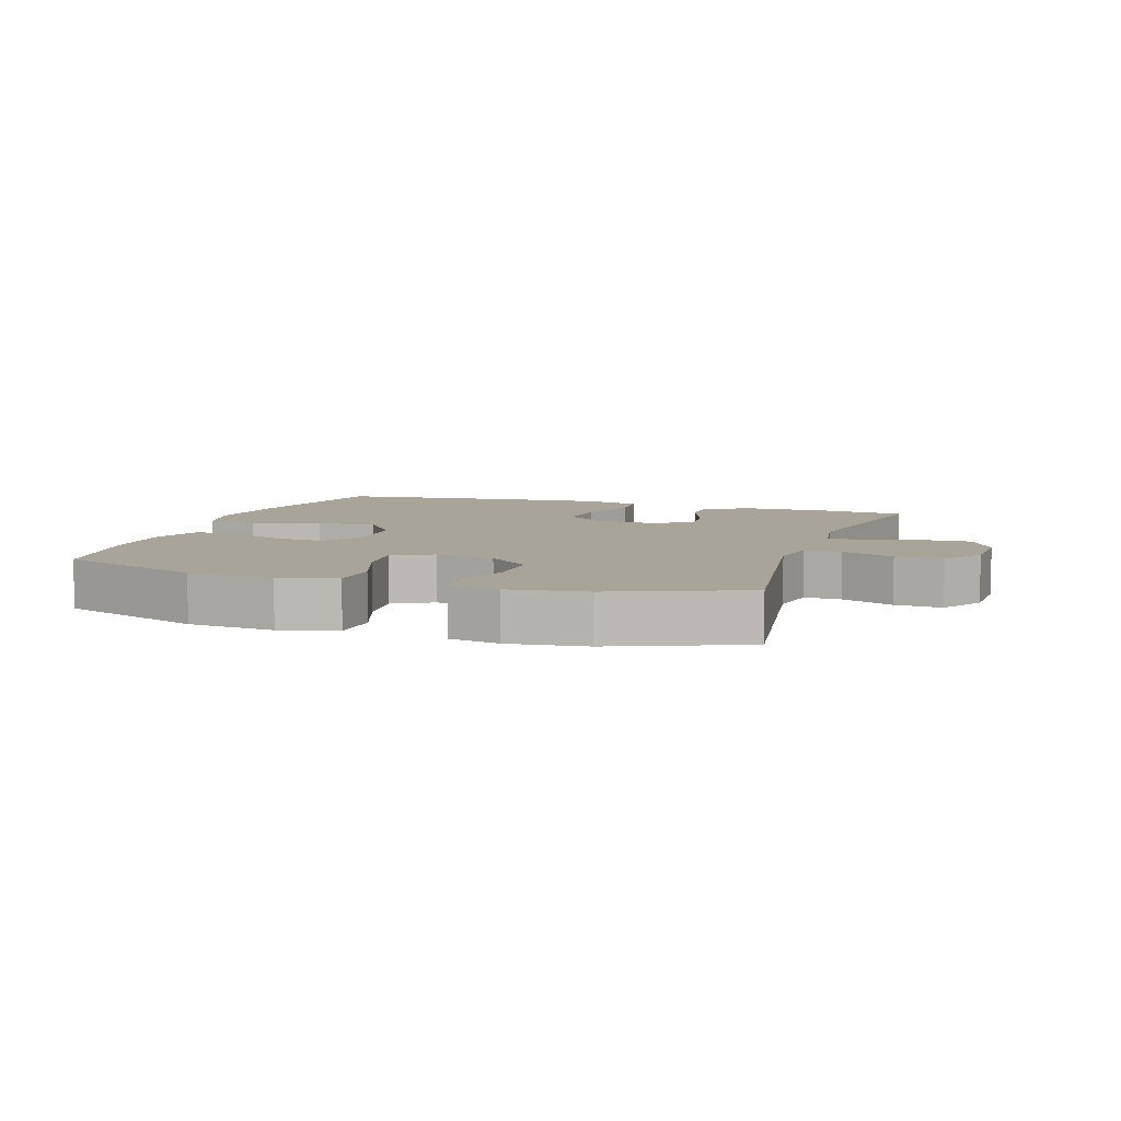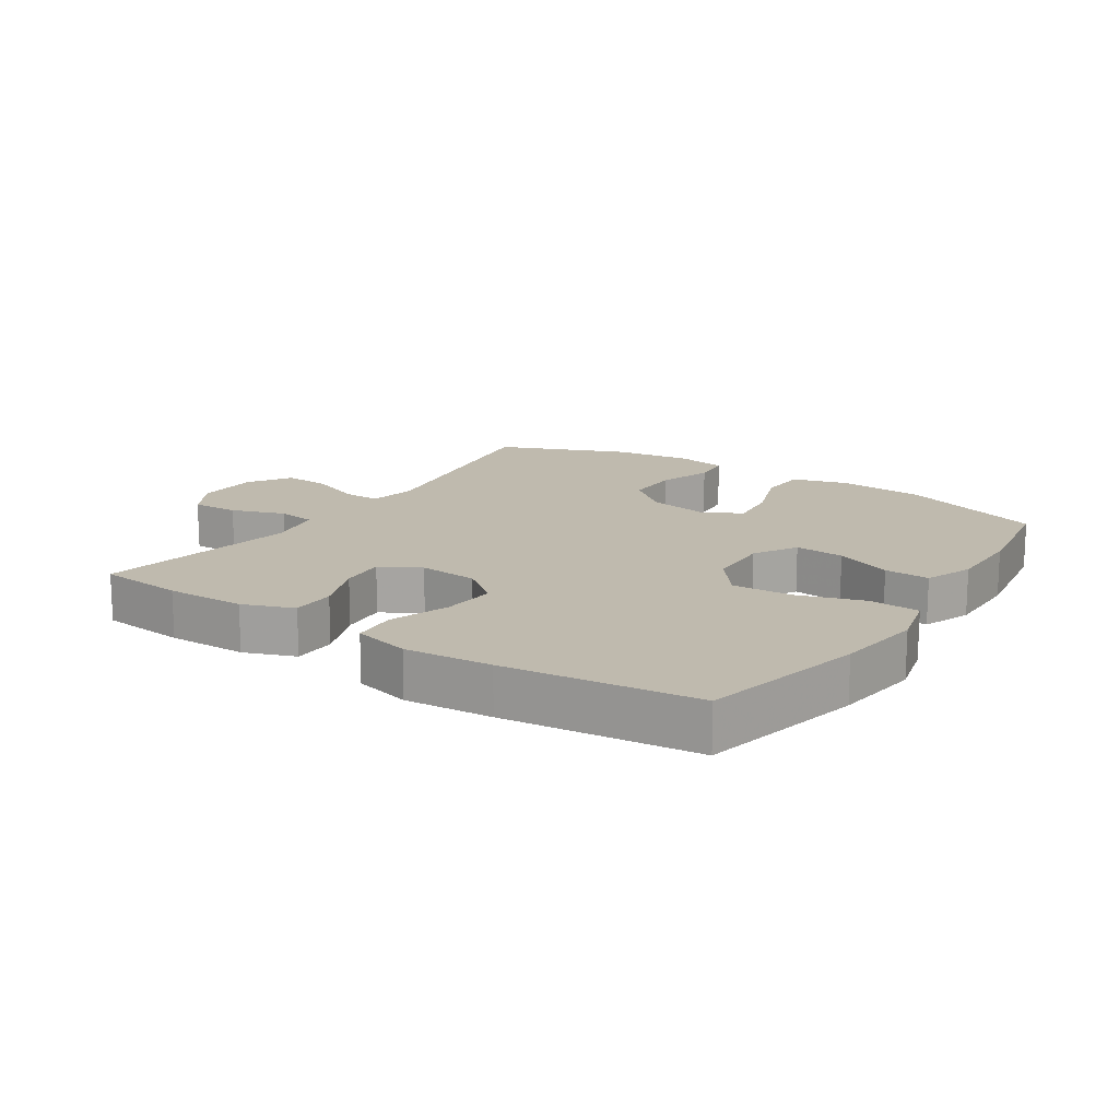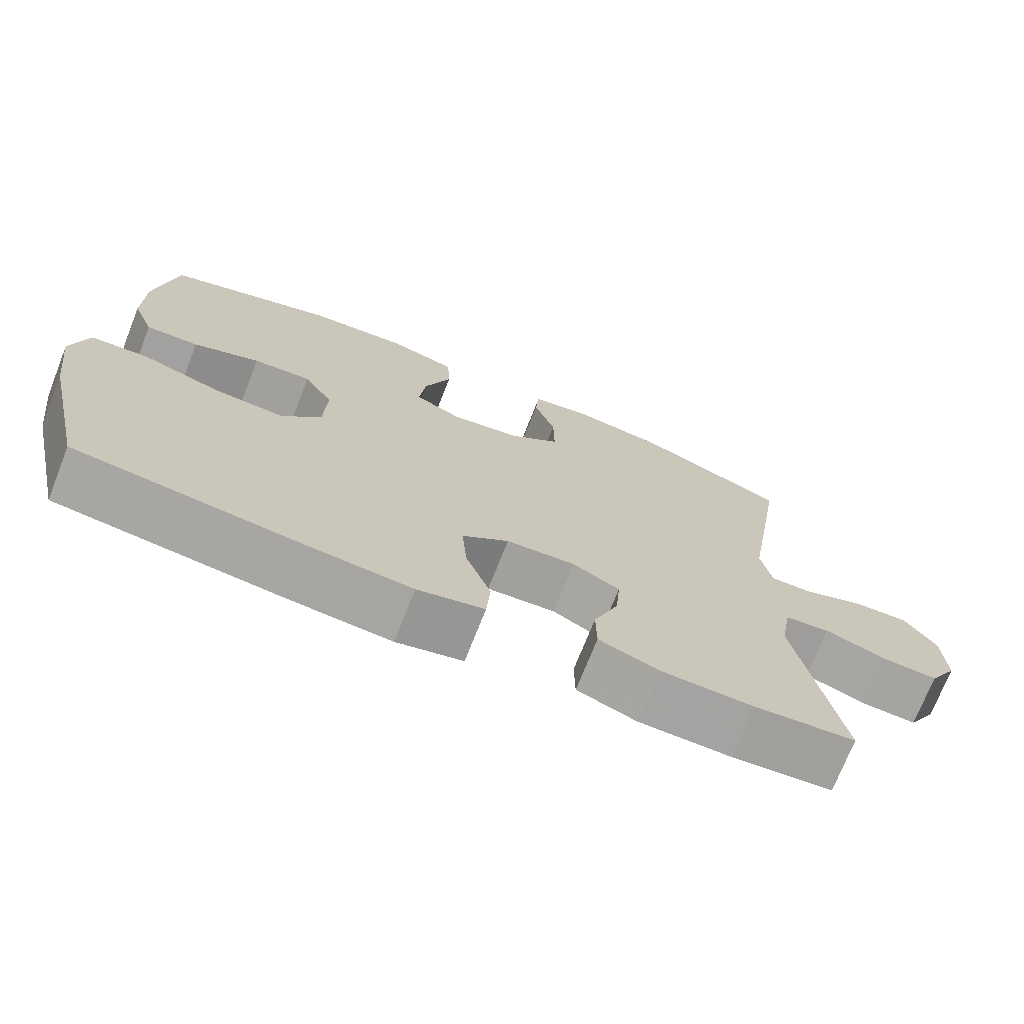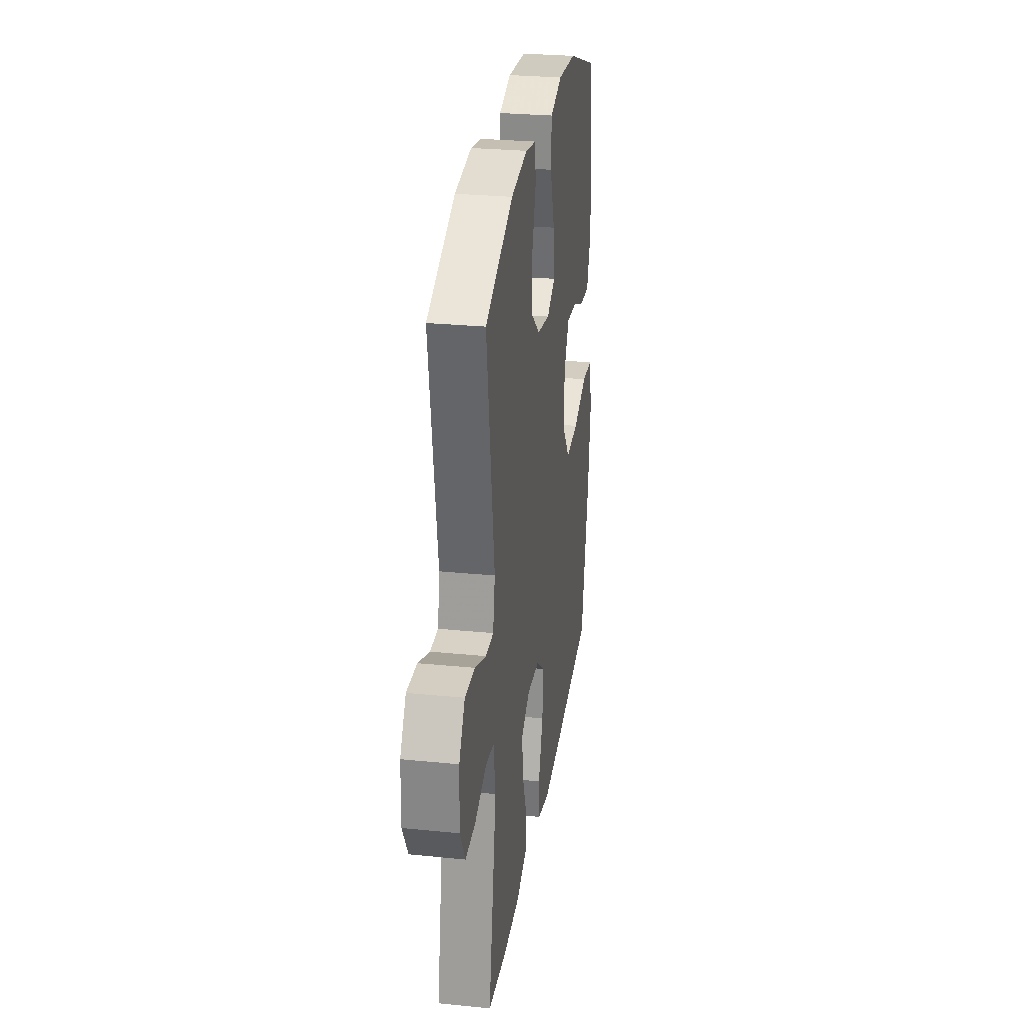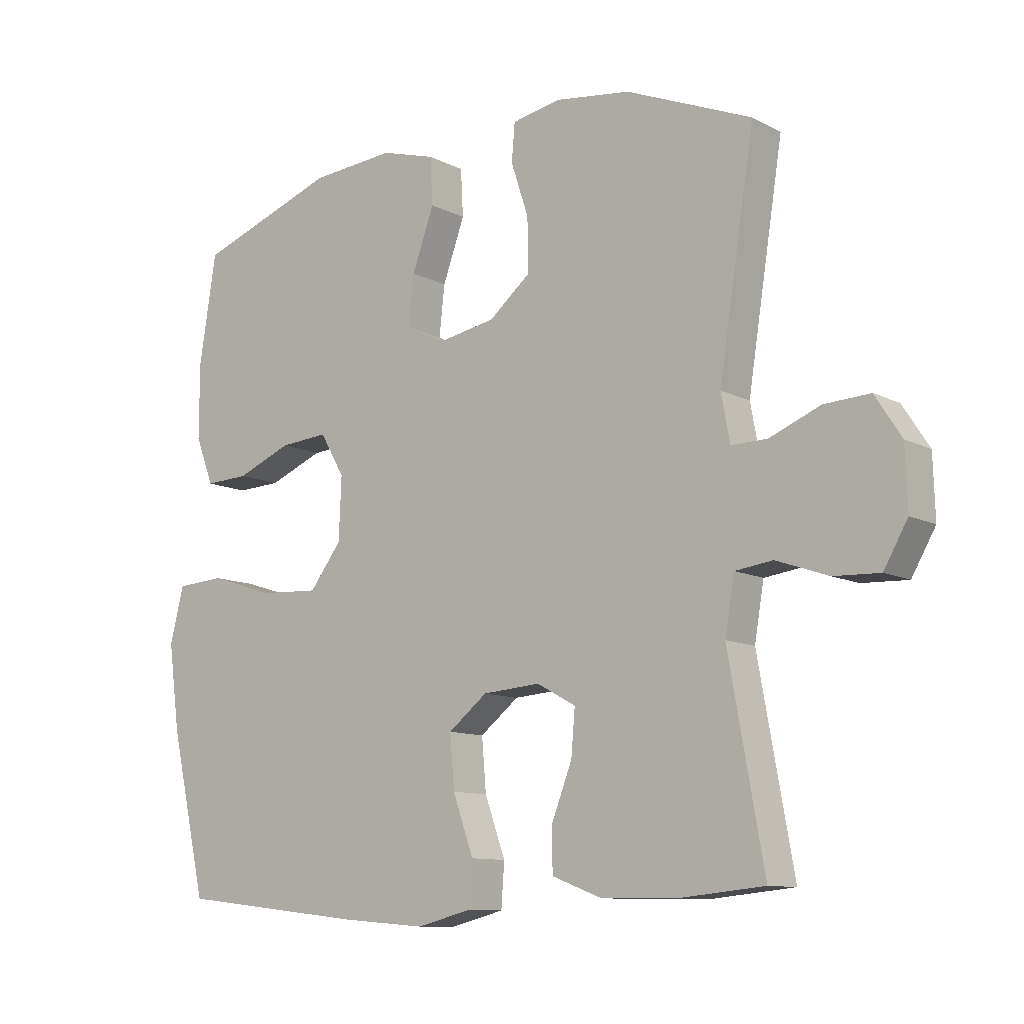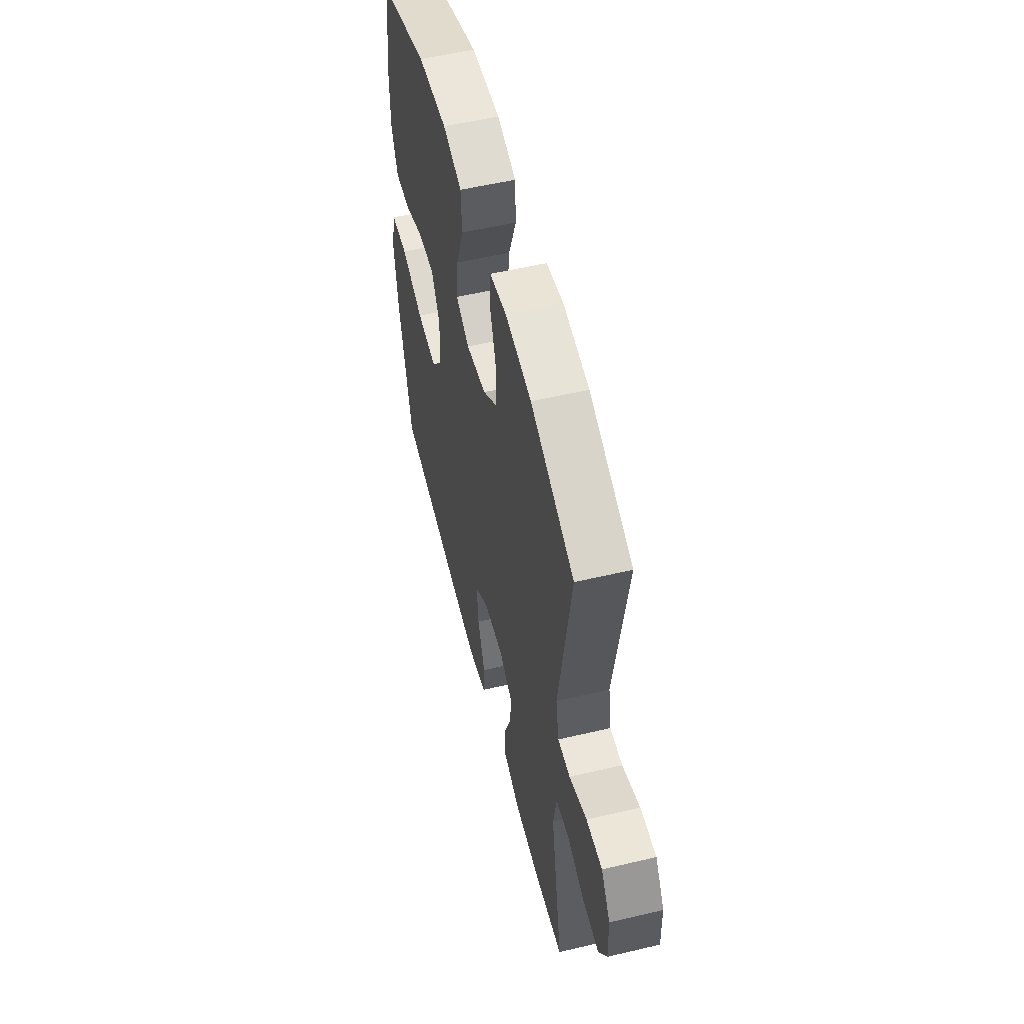
<metadata>
{"format":"obj","ext":"obj","renderer":"f3d","projection":"perspective","resolution":1024,"background":"white","views":[{"elev":7.1,"azim":18.5,"up":"+Y"},{"elev":15.7,"azim":-146.6,"up":"+Y"},{"elev":-72.9,"azim":-21.6,"up":"+Z"},{"elev":28.2,"azim":98.6,"up":"+Z"},{"elev":-10.7,"azim":38.4,"up":"+Z"},{"elev":55.1,"azim":76.0,"up":"+Z"}]}
</metadata>
<code>
v 0.5 0.07 -0.5
v 0.367 0.07 -0.513
v 0.244 0.07 -0.511
v 0.165 0.07 -0.481
v 0.164 0.07 -0.413
v 0.197 0.07 -0.328
v 0.203 0.07 -0.257
v 0.141 0.07 -0.223
v 0.049 0.07 -0.23
v -0.013 0.07 -0.279
v -0.006 0.07 -0.362
v 0.027 0.07 -0.454
v 0.022 0.07 -0.523
v -0.066 0.07 -0.545
v -0.201 0.07 -0.534
v -0.5 0.07 -0.5
v -0.558 0.07 -0.245
v -0.576 0.07 -0.11
v -0.554 0.07 -0.022
v -0.477 0.07 -0.017
v -0.373 0.07 -0.05
v -0.279 0.07 -0.055
v -0.228 0.07 0.012
v -0.224 0.07 0.111
v -0.263 0.07 0.178
v -0.34 0.07 0.172
v -0.428 0.07 0.136
v -0.498 0.07 0.133
v -0.527 0.07 0.208
v -0.527 0.07 0.327
v -0.5 0.07 0.5
v -0.277 0.07 0.58
v -0.143 0.07 0.591
v -0.056 0.07 0.566
v -0.052 0.07 0.491
v -0.087 0.07 0.394
v -0.096 0.07 0.314
v -0.034 0.07 0.283
v 0.059 0.07 0.3
v 0.125 0.07 0.355
v 0.124 0.07 0.439
v 0.096 0.07 0.524
v 0.101 0.07 0.584
v 0.179 0.07 0.599
v 0.299 0.07 0.583
v 0.5 0.07 0.5
v 0.443 0.07 0.139
v 0.457 0.07 0.064
v 0.514 0.07 0.065
v 0.595 0.07 0.098
v 0.668 0.07 0.102
v 0.71 0.07 0.037
v 0.713 0.07 -0.059
v 0.675 0.07 -0.125
v 0.602 0.07 -0.122
v 0.519 0.07 -0.093
v 0.459 0.07 -0.101
v 0.444 0.07 -0.189
v 0.5 0 -0.5
v 0.367 0 -0.513
v 0.244 0 -0.511
v 0.165 0 -0.481
v 0.164 0 -0.413
v 0.197 0 -0.328
v 0.203 0 -0.257
v 0.141 0 -0.223
v 0.049 0 -0.23
v -0.013 0 -0.279
v -0.006 0 -0.362
v 0.027 0 -0.454
v 0.022 0 -0.523
v -0.066 0 -0.545
v -0.201 0 -0.534
v -0.5 0 -0.5
v -0.558 0 -0.245
v -0.576 0 -0.11
v -0.554 0 -0.022
v -0.477 0 -0.017
v -0.373 0 -0.05
v -0.279 0 -0.055
v -0.228 0 0.012
v -0.224 0 0.111
v -0.263 0 0.178
v -0.34 0 0.172
v -0.428 0 0.136
v -0.498 0 0.133
v -0.527 0 0.208
v -0.527 0 0.327
v -0.5 0 0.5
v -0.277 0 0.58
v -0.143 0 0.591
v -0.056 0 0.566
v -0.052 0 0.491
v -0.087 0 0.394
v -0.096 0 0.314
v -0.034 0 0.283
v 0.059 0 0.3
v 0.125 0 0.355
v 0.124 0 0.439
v 0.096 0 0.524
v 0.101 0 0.584
v 0.179 0 0.599
v 0.299 0 0.583
v 0.5 0 0.5
v 0.443 0 0.139
v 0.457 0 0.064
v 0.514 0 0.065
v 0.595 0 0.098
v 0.668 0 0.102
v 0.71 0 0.037
v 0.713 0 -0.059
v 0.675 0 -0.125
v 0.602 0 -0.122
v 0.519 0 -0.093
v 0.459 0 -0.101
v 0.444 0 -0.189
f 53 54 55 56
f 53 56 57
f 52 53 57
f 49 50 51 52
f 48 49 52 57
f 47 48 57 58
f 45 46 47
f 44 45 47 58
f 41 42 43 44
f 40 41 44 58
f 33 34 35 36
f 33 36 37
f 32 33 37
f 31 32 37
f 30 31 37 38
f 26 27 28 29
f 25 26 29 30
f 18 19 20 21
f 18 21 22
f 17 18 22
f 16 17 22
f 15 16 22 23
f 11 12 13 14
f 10 11 14 15
f 3 4 5 6
f 3 6 7
f 2 3 7
f 1 2 7
f 39 40 58 1
f 25 30 38
f 24 25 38 39
f 10 15 23 24
f 9 10 24 39
f 8 9 39
f 7 8 39
f 1 7 39
f 114 113 112 111
f 115 114 111
f 115 111 110
f 110 109 108 107
f 115 110 107 106
f 116 115 106 105
f 105 104 103
f 116 105 103 102
f 102 101 100 99
f 116 102 99 98
f 94 93 92 91
f 95 94 91
f 95 91 90
f 95 90 89
f 96 95 89 88
f 87 86 85 84
f 88 87 84 83
f 79 78 77 76
f 80 79 76
f 80 76 75
f 80 75 74
f 81 80 74 73
f 72 71 70 69
f 73 72 69 68
f 64 63 62 61
f 65 64 61
f 65 61 60
f 65 60 59
f 59 116 98 97
f 96 88 83
f 97 96 83 82
f 82 81 73 68
f 97 82 68 67
f 97 67 66
f 97 66 65
f 97 65 59
f 1 59 60 2
f 2 60 61 3
f 3 61 62 4
f 4 62 63 5
f 5 63 64 6
f 6 64 65 7
f 7 65 66 8
f 8 66 67 9
f 9 67 68 10
f 10 68 69 11
f 11 69 70 12
f 12 70 71 13
f 13 71 72 14
f 14 72 73 15
f 15 73 74 16
f 16 74 75 17
f 17 75 76 18
f 18 76 77 19
f 19 77 78 20
f 20 78 79 21
f 21 79 80 22
f 22 80 81 23
f 23 81 82 24
f 24 82 83 25
f 25 83 84 26
f 26 84 85 27
f 27 85 86 28
f 28 86 87 29
f 29 87 88 30
f 30 88 89 31
f 31 89 90 32
f 32 90 91 33
f 33 91 92 34
f 34 92 93 35
f 35 93 94 36
f 36 94 95 37
f 37 95 96 38
f 38 96 97 39
f 39 97 98 40
f 40 98 99 41
f 41 99 100 42
f 42 100 101 43
f 43 101 102 44
f 44 102 103 45
f 45 103 104 46
f 46 104 105 47
f 47 105 106 48
f 48 106 107 49
f 49 107 108 50
f 50 108 109 51
f 51 109 110 52
f 52 110 111 53
f 53 111 112 54
f 54 112 113 55
f 55 113 114 56
f 56 114 115 57
f 57 115 116 58
f 58 116 59 1

</code>
